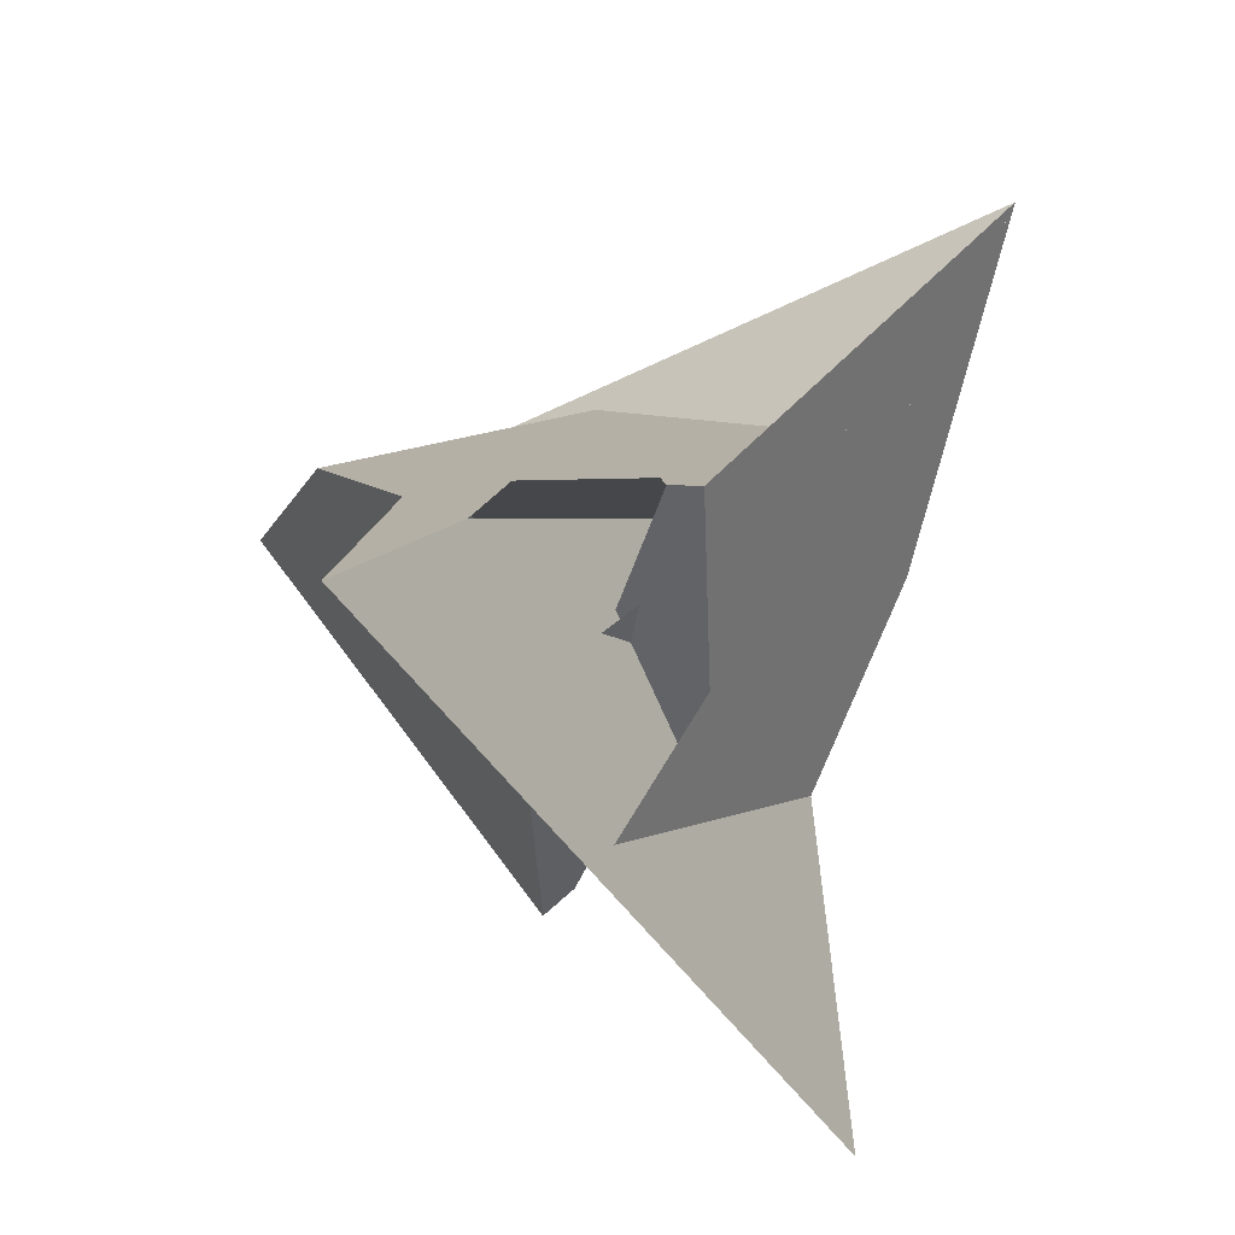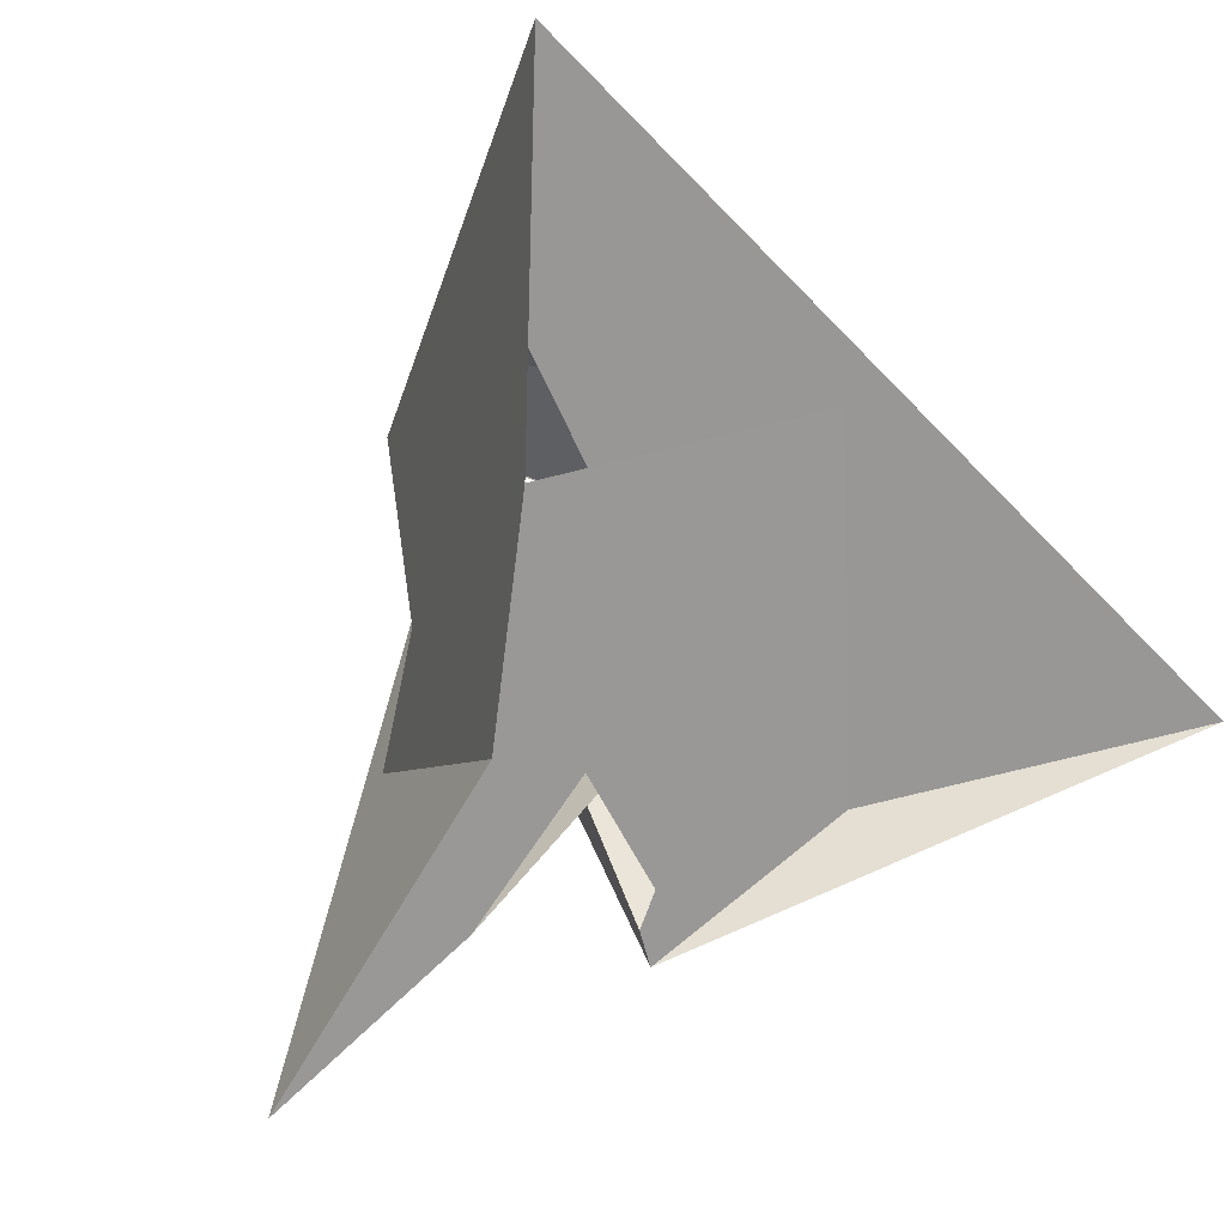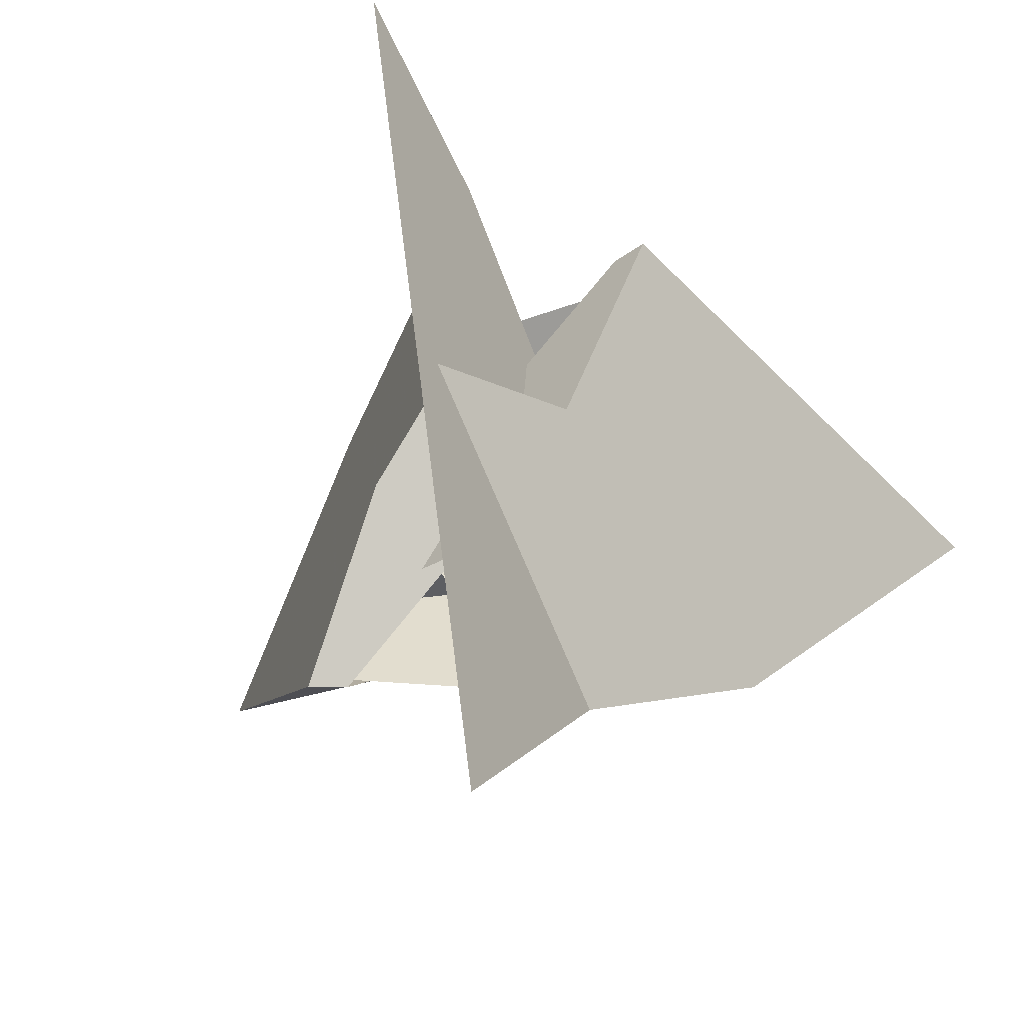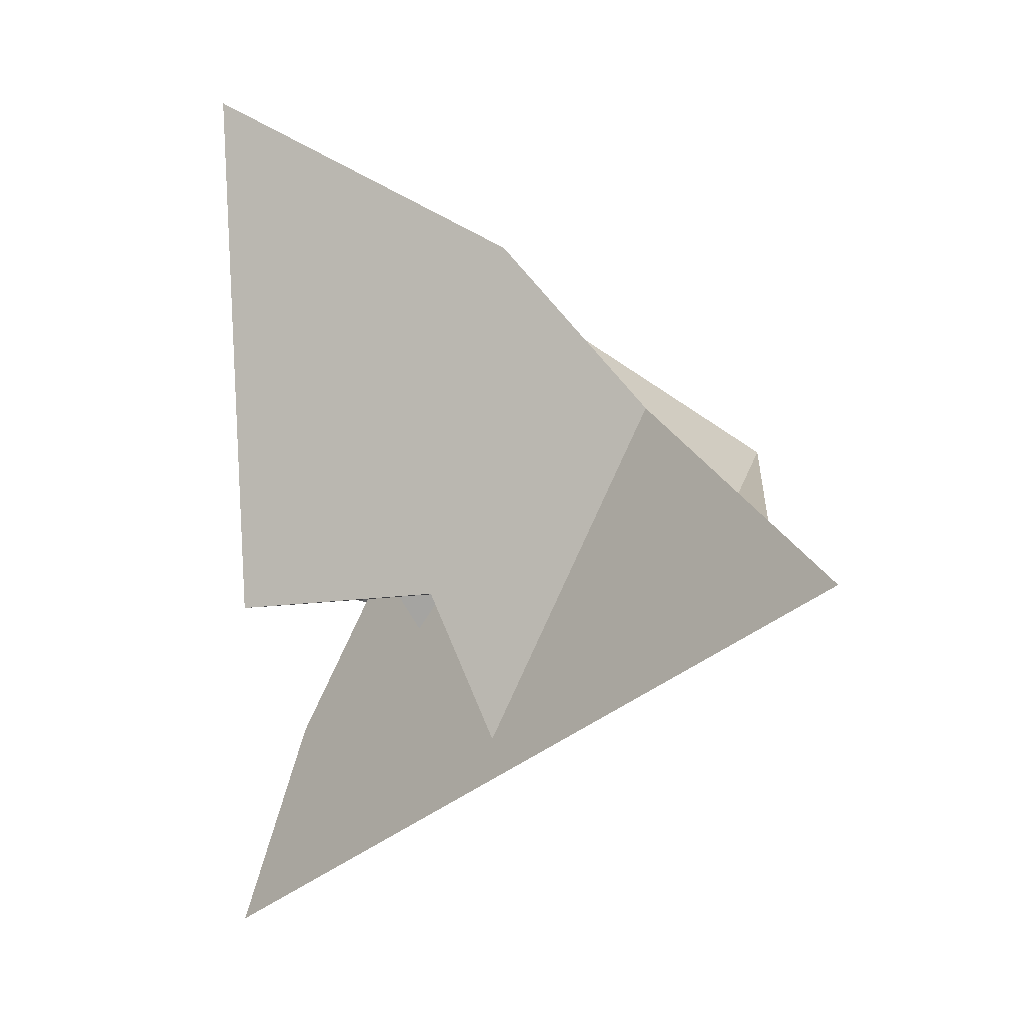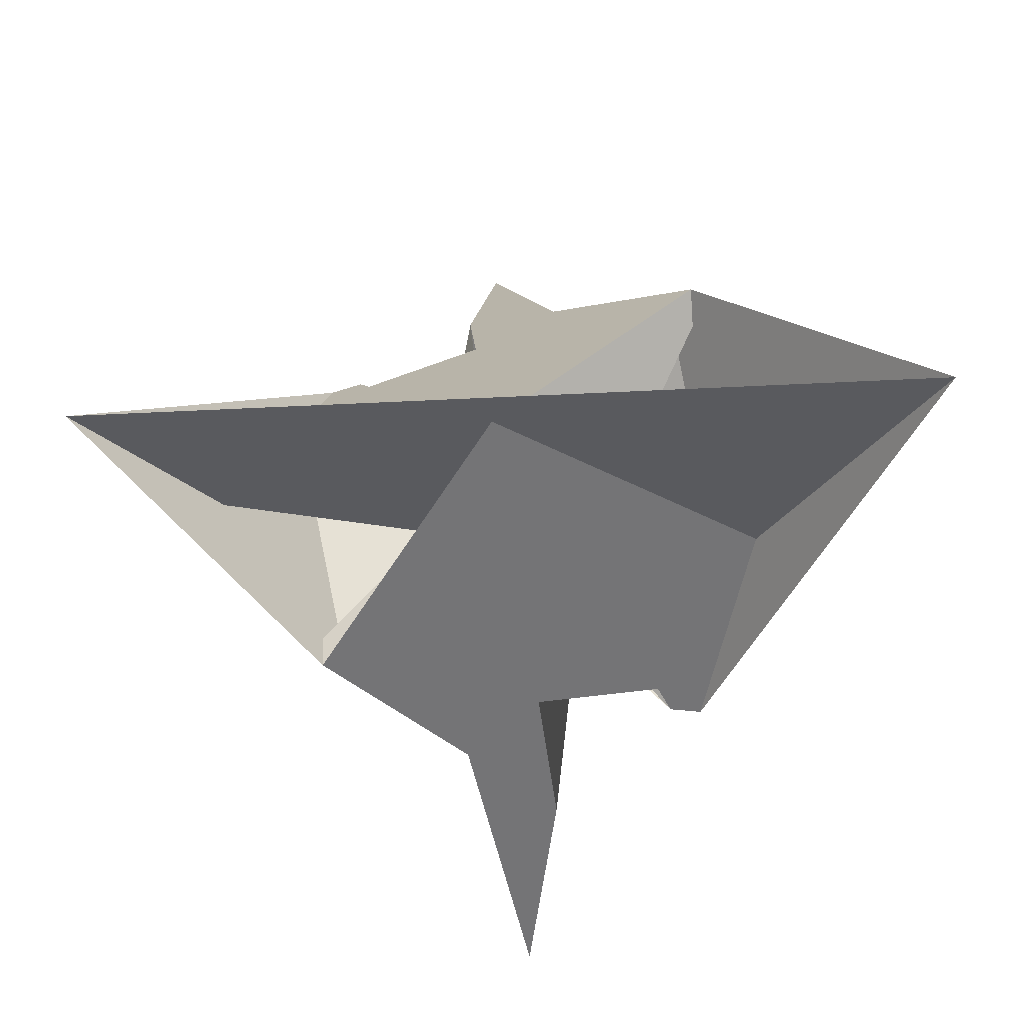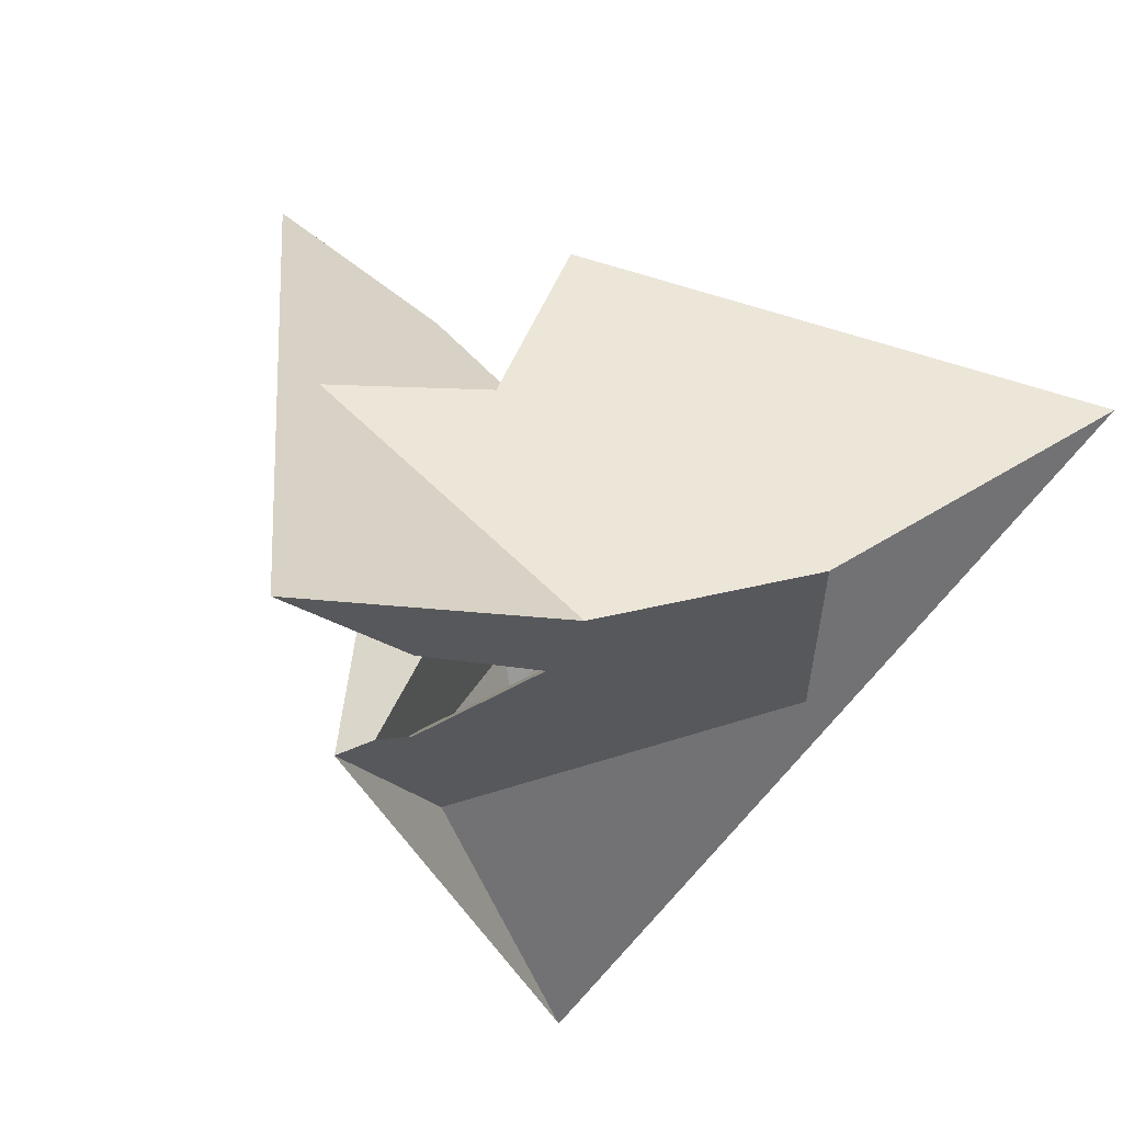
<metadata>
{"format":"obj","ext":"obj","renderer":"f3d","projection":"perspective","resolution":1024,"background":"white","views":[{"elev":-44.7,"azim":23.2,"up":"+Z"},{"elev":-54.5,"azim":-45.9,"up":"+Y"},{"elev":-25.9,"azim":-164.6,"up":"+Y"},{"elev":-38.1,"azim":129.2,"up":"+Z"},{"elev":70.2,"azim":-10.0,"up":"+Z"},{"elev":-57.0,"azim":-127.9,"up":"+Y"}]}
</metadata>
<code>
v 9.468 -9.986 4.644
v 5.383 -13.15 -12.73
v 59.81 -7.643 46.07
v -59.81 7.643 46.07
v -13.15 -5.383 12.73
v -9.986 -9.468 -4.644
v -2.966 -0.8321 40.35
v 14.93 -6.519 24.3
v 29.92 -13.87 -1.346
v -41.88 0.3112 22.28
v 25.61 -13.88 -4.017
v 13.15 5.383 12.73
v 9.986 9.468 -4.644
v -7.643 -59.81 -46.07
v 7.643 59.81 -46.07
v -0.3112 -41.88 -22.28
v 0.8321 -2.966 -40.35
v 6.519 14.93 -24.3
v 13.87 29.92 1.346
v 13.88 25.61 4.017
v -5.383 13.15 -12.73
v -9.468 9.986 4.644
v 41.88 -0.3112 22.28
v 2.966 0.8321 40.35
v -14.93 6.519 24.3
v -29.92 13.87 -1.346
v -25.61 13.88 -4.017
v -13.87 -29.92 1.346
v 0.3112 41.88 -22.28
v -0.8321 2.966 -40.35
v -6.519 -14.93 -24.3
v -13.88 -25.61 4.017
v 24.28 -31.63 -17.26
v -31.63 -24.28 17.26
v 22.23 -28.55 -11.79
v 19.48 -31.13 -14.49
v 31.63 24.28 17.26
v 31.13 19.48 14.49
v 28.55 22.23 11.79
v -24.28 31.63 -17.26
v -19.48 31.13 -14.49
v -22.23 28.55 -11.79
v -31.13 -19.48 14.49
v -28.55 -22.23 11.79
f 1 2 6 5 8 7 10 4 3 9 11
f 1 2 18 17 16 14 15 19 20 13 12
f 3 4 26 27 22 21 13 12 25 24 23
f 5 6 32 28 14 15 29 30 31 21 22
f 7 8 34 16 14 28 35 36 33 23 24
f 3 9 39 38 37 29 30 17 18 33 23
f 7 10 40 41 42 19 15 29 37 25 24
f 4 10 40 31 30 17 16 34 43 44 26
f 1 11 35 28 32 44 43 38 37 25 12
f 9 11 35 36 41 40 31 21 13 20 39
f 5 8 34 43 38 39 20 19 42 27 22
f 2 6 32 44 26 27 42 41 36 33 18

</code>
